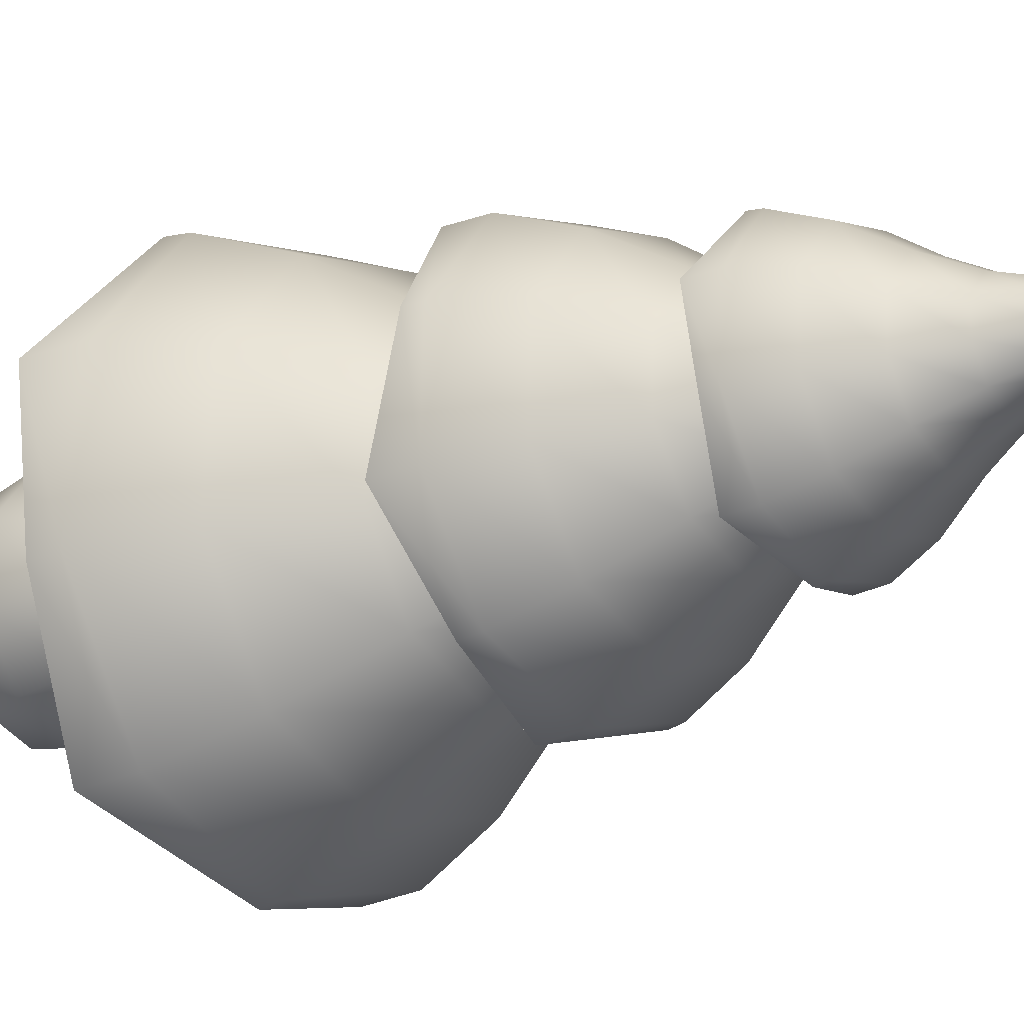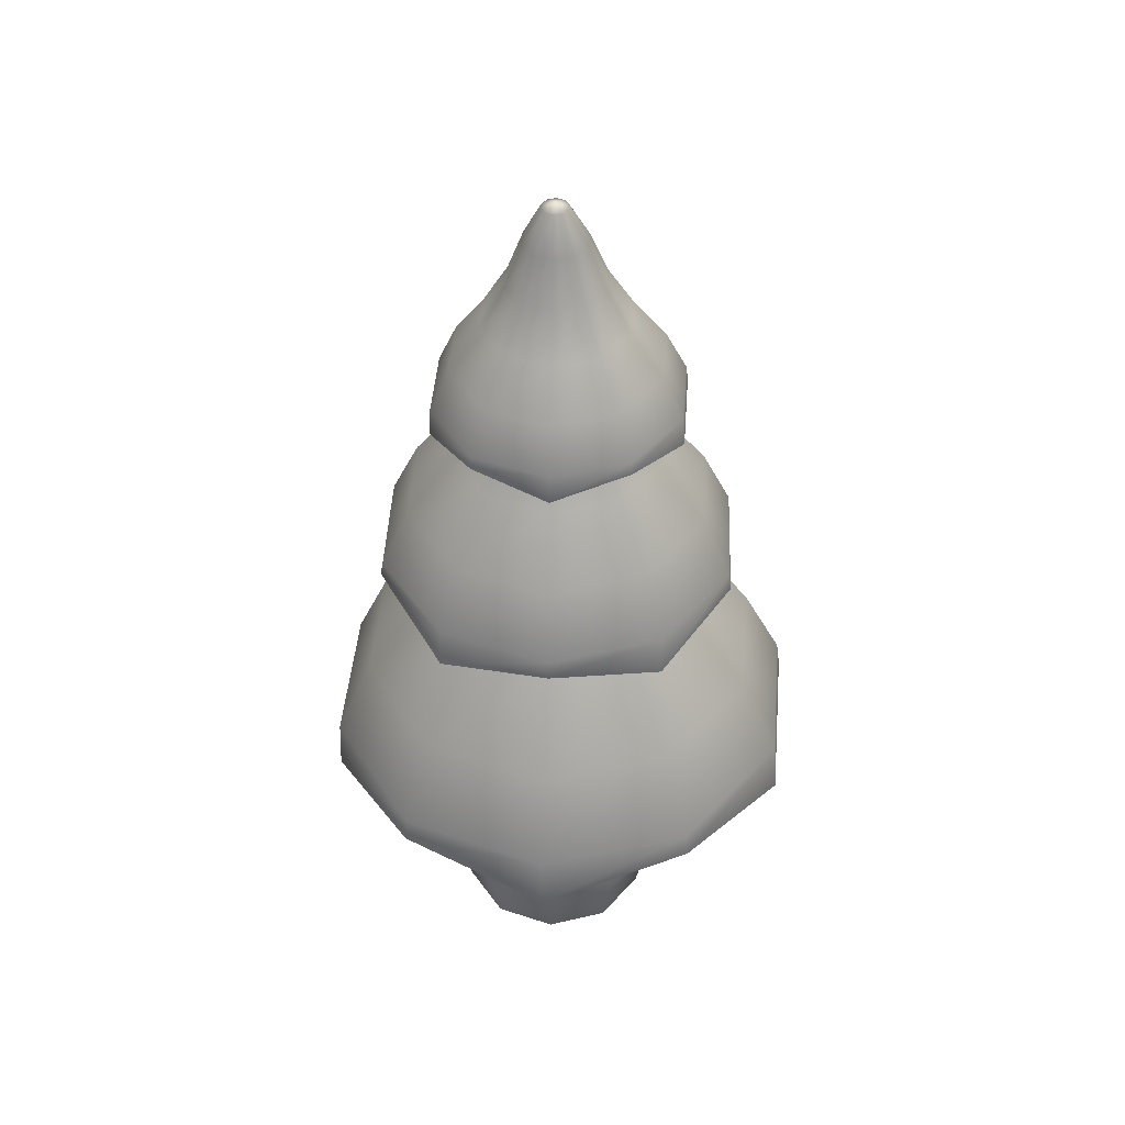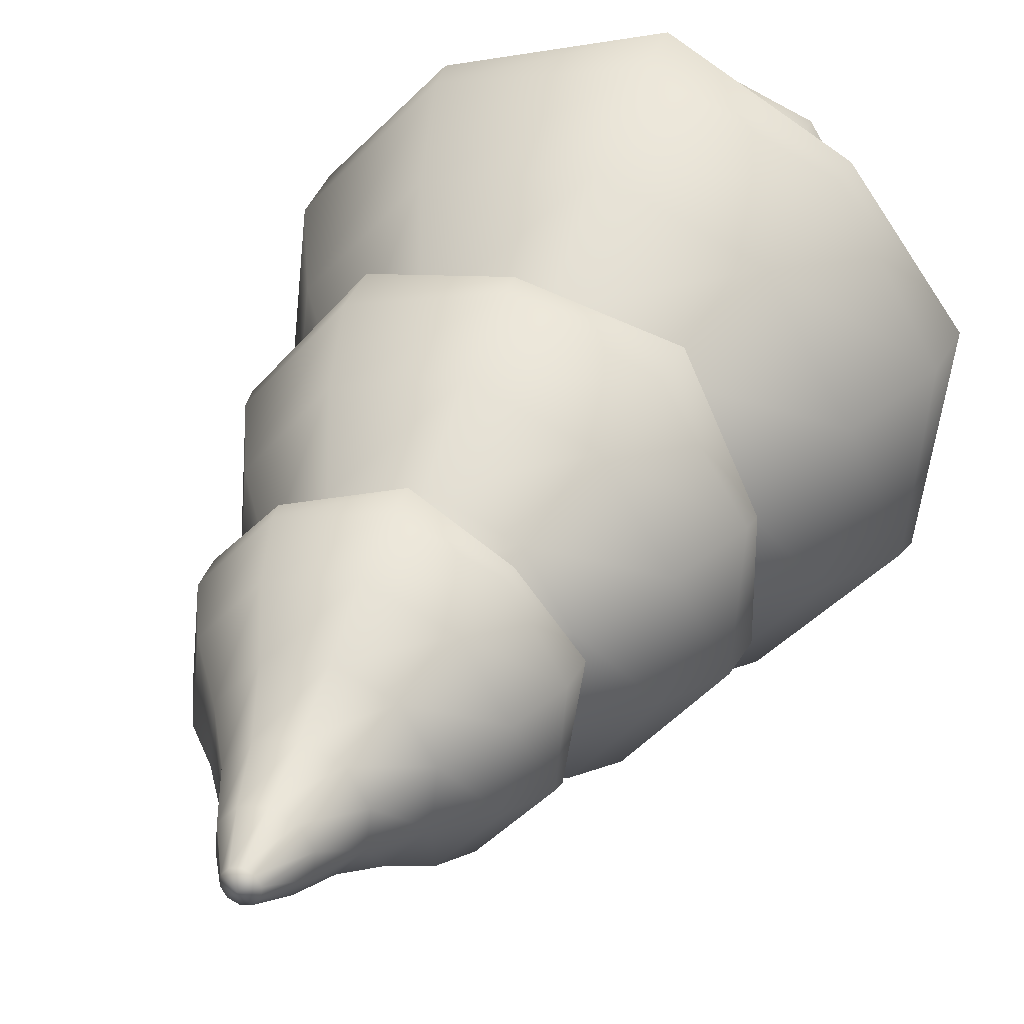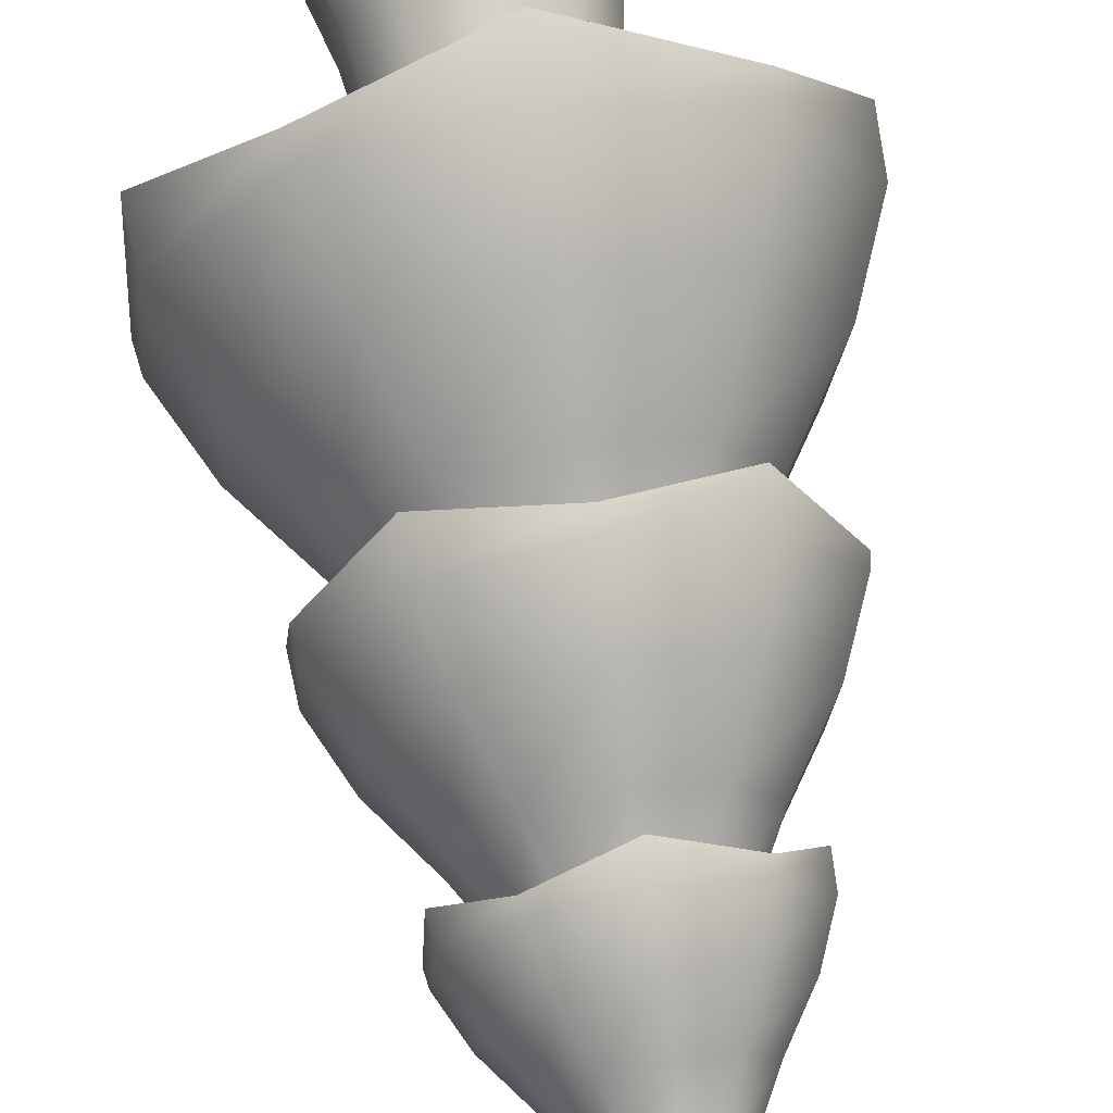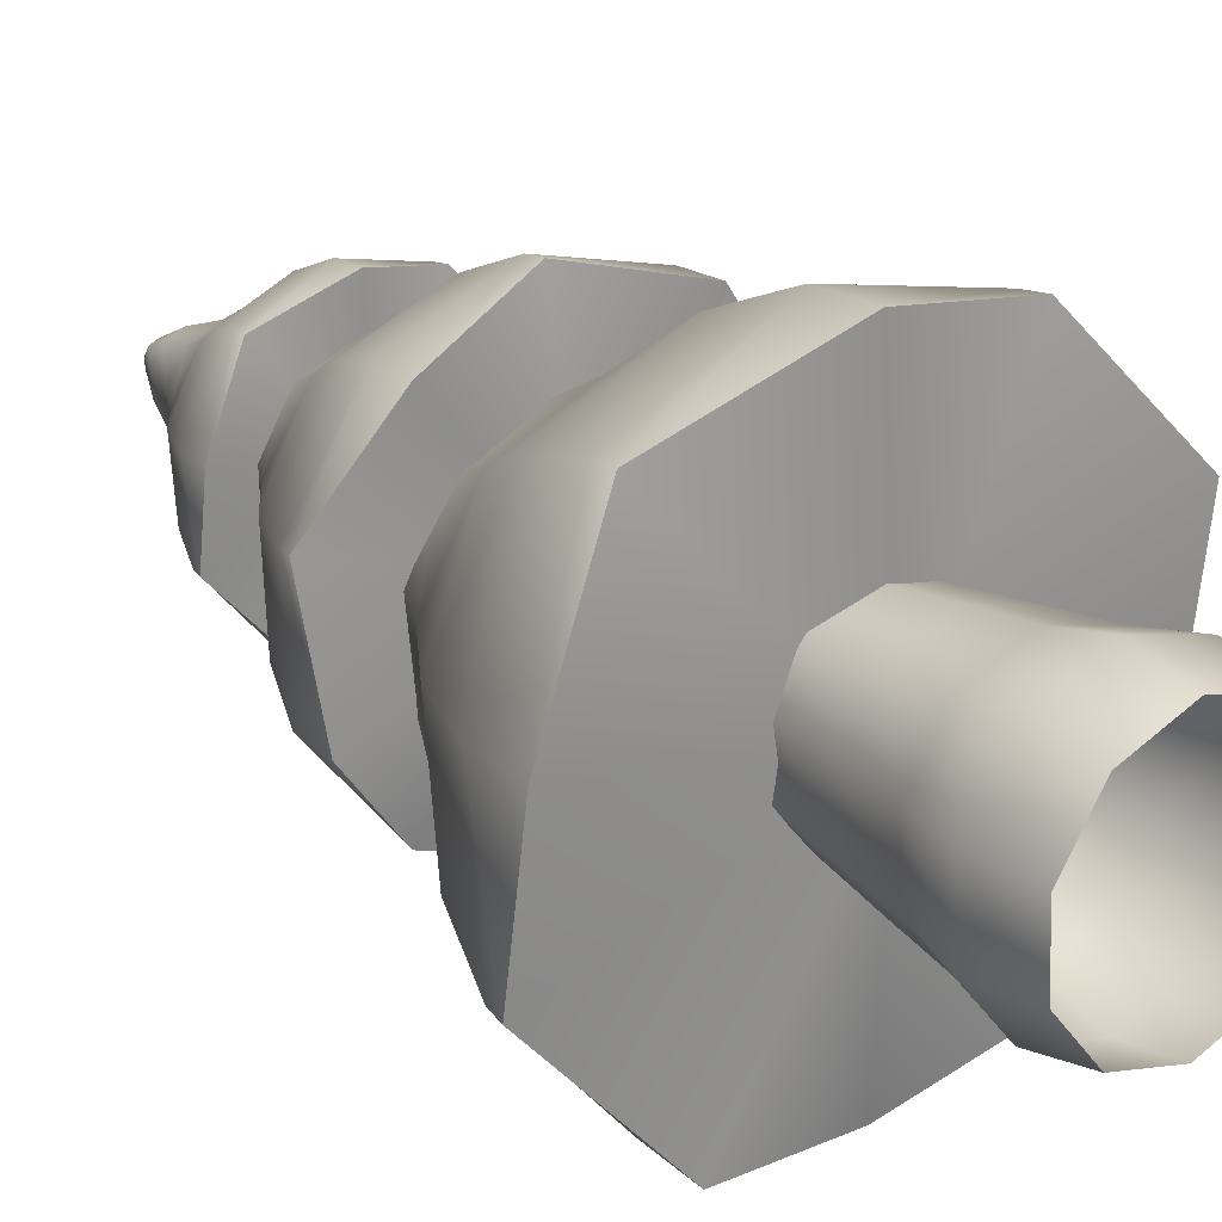
<metadata>
{"format":"obj","ext":"obj","renderer":"f3d","projection":"perspective","resolution":1024,"background":"white","views":[{"elev":-18.8,"azim":128.8,"up":"+Z"},{"elev":43.9,"azim":-0.7,"up":"+Y"},{"elev":32.1,"azim":-160.1,"up":"+Z"},{"elev":71.3,"azim":170.6,"up":"+Z"},{"elev":22.4,"azim":-37.9,"up":"+Z"}]}
</metadata>
<code>
g default
v -67.15 11.84 80.29
v -67.95 11.56 78.94
v -69.39 11.92 78.34
v -70.91 11.51 78.68
v -71.94 11.87 79.86
v -72.07 11.44 81.41
v -71.27 11.75 82.76
v -69.83 11.43 83.36
v -68.31 11.81 83.02
v -67.28 11.51 81.84
v -67.19 12.13 80.3
v -67.98 12.14 78.98
v -69.4 12.13 78.38
v -70.9 12.1 78.72
v -71.91 12.06 79.88
v -72.04 12.02 81.41
v -71.25 12.01 82.74
v -69.84 12.02 83.34
v -68.34 12.05 83
v -67.32 12.09 81.83
v -67.59 12.99 80.41
v -68.26 13 79.3
v -69.45 12.99 78.79
v -70.71 12.97 79.08
v -71.56 12.93 80.06
v -71.67 12.9 81.34
v -71.01 12.89 82.45
v -69.82 12.9 82.96
v -68.56 12.93 82.67
v -67.71 12.96 81.7
v -68.22 13.85 80.57
v -68.68 13.86 79.79
v -69.52 13.85 79.43
v -70.4 13.83 79.64
v -71 13.81 80.32
v -71.08 13.79 81.22
v -70.61 13.78 82
v -69.78 13.78 82.36
v -68.89 13.8 82.15
v -68.3 13.83 81.47
v -68.72 14.71 80.7
v -69.03 14.71 80.19
v -69.58 14.71 79.96
v -70.15 14.7 80.09
v -70.54 14.68 80.54
v -70.6 14.67 81.13
v -70.29 14.66 81.64
v -69.75 14.67 81.87
v -69.17 14.68 81.74
v -68.78 14.69 81.29
v -69.07 15.57 80.79
v -69.26 15.58 80.46
v -69.62 15.57 80.31
v -70 15.56 80.4
v -70.25 15.55 80.69
v -70.29 15.54 81.07
v -70.09 15.54 81.4
v -69.73 15.54 81.55
v -69.35 15.55 81.47
v -69.1 15.56 81.18
v -69.43 16.26 80.89
v -69.52 16.26 80.75
v -69.66 16.26 80.69
v -69.82 16.25 80.72
v -69.93 16.25 80.84
v -69.94 16.25 81
v -69.86 16.25 81.14
v -69.71 16.25 81.21
v -69.55 16.25 81.17
v -69.45 16.25 81.05
v -69.61 11.49 80.85
v -69.69 16.36 80.95
v -68.45 -2.146 79.11
v -69.6 -2.135 78.66
v -70.8 -2.144 78.97
v -71.59 -2.171 79.92
v -71.66 -2.204 81.16
v -71 -2.232 82.2
v -69.85 -2.244 82.66
v -68.65 -2.235 82.35
v -67.86 -2.208 81.39
v -67.78 -2.175 80.16
v -68.32 -1.058 78.98
v -69.59 -1.045 78.48
v -70.91 -1.055 78.82
v -71.78 -1.084 79.88
v -71.87 -1.122 81.24
v -71.13 -1.153 82.39
v -69.86 -1.166 82.9
v -68.54 -1.155 82.55
v -67.67 -1.126 81.5
v -67.58 -1.089 80.13
v -68.5 0.02044 79.23
v -69.61 0.03164 78.8
v -70.76 0.02278 79.1
v -71.51 -0.002738 80.01
v -71.59 -0.03518 81.2
v -70.95 -0.06215 82.2
v -69.84 -0.07334 82.64
v -68.69 -0.06449 82.34
v -67.94 -0.03897 81.42
v -67.86 -0.006527 80.24
v -68.61 1.101 79.39
v -69.62 1.111 79
v -70.67 1.103 79.27
v -71.36 1.08 80.1
v -71.43 1.05 81.19
v -70.84 1.026 82.1
v -69.83 1.016 82.5
v -68.78 1.024 82.23
v -68.09 1.047 81.39
v -68.03 1.077 80.31
v -68.74 2.304 79.58
v -69.63 2.313 79.23
v -70.56 2.306 79.47
v -71.18 2.285 80.21
v -71.23 2.259 81.17
v -70.72 2.237 81.98
v -69.82 2.228 82.33
v -68.89 2.235 82.09
v -68.28 2.256 81.35
v -68.22 2.282 80.39
v -68.81 3.263 79.7
v -69.64 3.271 79.37
v -70.5 3.265 79.59
v -71.06 3.246 80.28
v -71.12 3.221 81.16
v -70.64 3.201 81.91
v -69.82 3.193 82.24
v -68.96 3.199 82.02
v -68.39 3.218 81.33
v -68.34 3.243 80.45
v -68.84 4.224 79.76
v -69.64 4.232 79.45
v -70.47 4.225 79.66
v -71.02 4.207 80.32
v -71.07 4.183 81.18
v -70.61 4.164 81.9
v -69.81 4.156 82.22
v -68.98 4.162 82
v -68.44 4.181 81.34
v -68.38 4.204 80.48
v -67.31 7.967 77.9
v -69.41 7.561 77.06
v -71.61 8.087 77.64
v -73.05 7.496 79.37
v -73.18 8.006 81.64
v -71.97 7.382 83.54
v -69.86 7.832 84.38
v -67.67 7.378 83.8
v -66.23 7.919 82.07
v -66.09 7.488 79.8
v -67.34 8.385 77.95
v -69.42 8.406 77.14
v -71.58 8.389 77.69
v -73 8.341 79.41
v -73.13 8.28 81.64
v -71.94 8.23 83.52
v -69.86 8.209 84.34
v -67.7 8.225 83.78
v -66.28 8.273 82.06
v -66.15 8.334 79.83
v -67.71 9.633 78.43
v -69.45 9.651 77.75
v -71.27 9.637 78.22
v -72.46 9.597 79.66
v -72.57 9.546 81.53
v -71.57 9.503 83.11
v -69.83 9.486 83.79
v -68.01 9.499 83.33
v -66.82 9.54 81.88
v -66.71 9.591 80.01
v -68.29 10.87 79.17
v -69.51 10.89 78.68
v -70.78 10.88 79.01
v -71.62 10.85 80.03
v -71.7 10.81 81.34
v -70.99 10.78 82.44
v -69.77 10.77 82.93
v -68.5 10.78 82.6
v -67.66 10.81 81.58
v -67.58 10.85 80.27
v -68.76 12.12 79.77
v -69.56 12.13 79.45
v -70.39 12.12 79.67
v -70.94 12.1 80.33
v -70.99 12.08 81.19
v -70.53 12.06 81.91
v -69.73 12.05 82.23
v -68.89 12.06 82.01
v -68.35 12.08 81.35
v -68.29 12.1 80.49
v -69.07 13.37 80.18
v -69.59 13.38 79.97
v -70.13 13.37 80.11
v -70.49 13.36 80.54
v -70.52 13.34 81.1
v -70.22 13.33 81.57
v -69.7 13.33 81.78
v -69.16 13.33 81.64
v -68.8 13.34 81.21
v -68.77 13.36 80.65
v -69.4 14.36 80.61
v -69.62 14.37 80.53
v -69.85 14.37 80.58
v -69.99 14.36 80.76
v -70.01 14.35 81
v -69.88 14.35 81.19
v -69.67 14.35 81.28
v -69.44 14.35 81.22
v -69.29 14.35 81.04
v -69.28 14.36 80.81
v -69.64 7.461 80.71
v -69.64 14.52 80.91
v -64.7 2.903 79.32
v -66.25 2.351 76.66
v -69.08 3.066 75.45
v -72.06 2.262 76.1
v -74.11 2.956 78.41
v -74.4 2.109 81.45
v -72.85 2.719 84.11
v -70.03 2.103 85.33
v -67.04 2.837 84.68
v -64.99 2.253 82.37
v -64.78 3.469 79.35
v -66.32 3.498 76.74
v -69.09 3.475 75.53
v -72.05 3.41 76.18
v -74.05 3.328 78.45
v -74.35 3.259 81.46
v -72.81 3.23 84.07
v -70.04 3.253 85.28
v -67.08 3.318 84.63
v -65.08 3.401 82.36
v -65.58 5.164 79.56
v -66.87 5.188 77.37
v -69.2 5.169 76.35
v -71.68 5.114 76.9
v -73.36 5.045 78.8
v -73.61 4.987 81.32
v -72.32 4.963 83.52
v -69.99 4.982 84.53
v -67.51 5.037 83.99
v -65.83 5.106 82.08
v -66.81 6.849 79.86
v -67.71 6.866 78.32
v -69.34 6.853 77.61
v -71.09 6.814 77.99
v -72.27 6.766 79.32
v -72.44 6.725 81.1
v -71.54 6.708 82.63
v -69.9 6.722 83.35
v -68.16 6.76 82.96
v -66.98 6.809 81.63
v -67.81 8.539 80.11
v -68.4 8.55 79.1
v -69.47 8.541 78.63
v -70.61 8.516 78.88
v -71.39 8.485 79.76
v -71.5 8.458 80.92
v -70.91 8.447 81.93
v -69.84 8.456 82.39
v -68.7 8.481 82.14
v -67.92 8.513 81.27
v -68.48 10.24 80.28
v -68.87 10.24 79.63
v -69.56 10.24 79.33
v -70.31 10.22 79.49
v -70.81 10.2 80.06
v -70.88 10.18 80.81
v -70.5 10.18 81.47
v -69.8 10.18 81.77
v -69.06 10.2 81.61
v -68.56 10.22 81.04
v -69.21 11.59 80.47
v -69.37 11.59 80.2
v -69.66 11.59 80.07
v -69.97 11.58 80.14
v -70.18 11.57 80.37
v -70.21 11.56 80.69
v -70.05 11.56 80.96
v -69.76 11.56 81.09
v -69.45 11.57 81.02
v -69.24 11.58 80.78
v -69.54 2.216 80.38
v -69.71 11.79 80.58
g polySurface12
f 1 2 12 11
f 2 3 13 12
f 3 4 14 13
f 4 5 15 14
f 5 6 16 15
f 6 7 17 16
f 7 8 18 17
f 8 9 19 18
f 9 10 20 19
f 10 1 11 20
f 11 12 22 21
f 12 13 23 22
f 13 14 24 23
f 14 15 25 24
f 15 16 26 25
f 16 17 27 26
f 17 18 28 27
f 18 19 29 28
f 19 20 30 29
f 20 11 21 30
f 21 22 32 31
f 22 23 33 32
f 23 24 34 33
f 24 25 35 34
f 25 26 36 35
f 26 27 37 36
f 27 28 38 37
f 28 29 39 38
f 29 30 40 39
f 30 21 31 40
f 31 32 42 41
f 32 33 43 42
f 33 34 44 43
f 34 35 45 44
f 35 36 46 45
f 36 37 47 46
f 37 38 48 47
f 38 39 49 48
f 39 40 50 49
f 40 31 41 50
f 41 42 52 51
f 42 43 53 52
f 43 44 54 53
f 44 45 55 54
f 45 46 56 55
f 46 47 57 56
f 47 48 58 57
f 48 49 59 58
f 49 50 60 59
f 50 41 51 60
f 51 52 62 61
f 52 53 63 62
f 53 54 64 63
f 54 55 65 64
f 55 56 66 65
f 56 57 67 66
f 57 58 68 67
f 58 59 69 68
f 59 60 70 69
f 60 51 61 70
f 2 1 71
f 3 2 71
f 4 3 71
f 5 4 71
f 6 5 71
f 7 6 71
f 8 7 71
f 9 8 71
f 10 9 71
f 1 10 71
f 61 62 72
f 62 63 72
f 63 64 72
f 64 65 72
f 65 66 72
f 66 67 72
f 67 68 72
f 68 69 72
f 69 70 72
f 70 61 72
f 73 74 84 83
f 74 75 85 84
f 75 76 86 85
f 76 77 87 86
f 77 78 88 87
f 78 79 89 88
f 79 80 90 89
f 80 81 91 90
f 81 82 92 91
f 82 73 83 92
f 83 84 94 93
f 84 85 95 94
f 85 86 96 95
f 86 87 97 96
f 87 88 98 97
f 88 89 99 98
f 89 90 100 99
f 90 91 101 100
f 91 92 102 101
f 92 83 93 102
f 93 94 104 103
f 94 95 105 104
f 95 96 106 105
f 96 97 107 106
f 97 98 108 107
f 98 99 109 108
f 99 100 110 109
f 100 101 111 110
f 101 102 112 111
f 102 93 103 112
f 103 104 114 113
f 104 105 115 114
f 105 106 116 115
f 106 107 117 116
f 107 108 118 117
f 108 109 119 118
f 109 110 120 119
f 110 111 121 120
f 111 112 122 121
f 112 103 113 122
f 113 114 124 123
f 114 115 125 124
f 115 116 126 125
f 116 117 127 126
f 117 118 128 127
f 118 119 129 128
f 119 120 130 129
f 120 121 131 130
f 121 122 132 131
f 122 113 123 132
f 123 124 134 133
f 124 125 135 134
f 125 126 136 135
f 126 127 137 136
f 127 128 138 137
f 128 129 139 138
f 129 130 140 139
f 130 131 141 140
f 131 132 142 141
f 132 123 133 142
f 143 144 154 153
f 144 145 155 154
f 145 146 156 155
f 146 147 157 156
f 147 148 158 157
f 148 149 159 158
f 149 150 160 159
f 150 151 161 160
f 151 152 162 161
f 152 143 153 162
f 153 154 164 163
f 154 155 165 164
f 155 156 166 165
f 156 157 167 166
f 157 158 168 167
f 158 159 169 168
f 159 160 170 169
f 160 161 171 170
f 161 162 172 171
f 162 153 163 172
f 163 164 174 173
f 164 165 175 174
f 165 166 176 175
f 166 167 177 176
f 167 168 178 177
f 168 169 179 178
f 169 170 180 179
f 170 171 181 180
f 171 172 182 181
f 172 163 173 182
f 173 174 184 183
f 174 175 185 184
f 175 176 186 185
f 176 177 187 186
f 177 178 188 187
f 178 179 189 188
f 179 180 190 189
f 180 181 191 190
f 181 182 192 191
f 182 173 183 192
f 183 184 194 193
f 184 185 195 194
f 185 186 196 195
f 186 187 197 196
f 187 188 198 197
f 188 189 199 198
f 189 190 200 199
f 190 191 201 200
f 191 192 202 201
f 192 183 193 202
f 193 194 204 203
f 194 195 205 204
f 195 196 206 205
f 196 197 207 206
f 197 198 208 207
f 198 199 209 208
f 199 200 210 209
f 200 201 211 210
f 201 202 212 211
f 202 193 203 212
f 144 143 213
f 145 144 213
f 146 145 213
f 147 146 213
f 148 147 213
f 149 148 213
f 150 149 213
f 151 150 213
f 152 151 213
f 143 152 213
f 203 204 214
f 204 205 214
f 205 206 214
f 206 207 214
f 207 208 214
f 208 209 214
f 209 210 214
f 210 211 214
f 211 212 214
f 212 203 214
f 215 216 226 225
f 216 217 227 226
f 217 218 228 227
f 218 219 229 228
f 219 220 230 229
f 220 221 231 230
f 221 222 232 231
f 222 223 233 232
f 223 224 234 233
f 224 215 225 234
f 225 226 236 235
f 226 227 237 236
f 227 228 238 237
f 228 229 239 238
f 229 230 240 239
f 230 231 241 240
f 231 232 242 241
f 232 233 243 242
f 233 234 244 243
f 234 225 235 244
f 235 236 246 245
f 236 237 247 246
f 237 238 248 247
f 238 239 249 248
f 239 240 250 249
f 240 241 251 250
f 241 242 252 251
f 242 243 253 252
f 243 244 254 253
f 244 235 245 254
f 245 246 256 255
f 246 247 257 256
f 247 248 258 257
f 248 249 259 258
f 249 250 260 259
f 250 251 261 260
f 251 252 262 261
f 252 253 263 262
f 253 254 264 263
f 254 245 255 264
f 255 256 266 265
f 256 257 267 266
f 257 258 268 267
f 258 259 269 268
f 259 260 270 269
f 260 261 271 270
f 261 262 272 271
f 262 263 273 272
f 263 264 274 273
f 264 255 265 274
f 265 266 276 275
f 266 267 277 276
f 267 268 278 277
f 268 269 279 278
f 269 270 280 279
f 270 271 281 280
f 271 272 282 281
f 272 273 283 282
f 273 274 284 283
f 274 265 275 284
f 216 215 285
f 217 216 285
f 218 217 285
f 219 218 285
f 220 219 285
f 221 220 285
f 222 221 285
f 223 222 285
f 224 223 285
f 215 224 285
f 275 276 286
f 276 277 286
f 277 278 286
f 278 279 286
f 279 280 286
f 280 281 286
f 281 282 286
f 282 283 286
f 283 284 286
f 284 275 286

</code>
